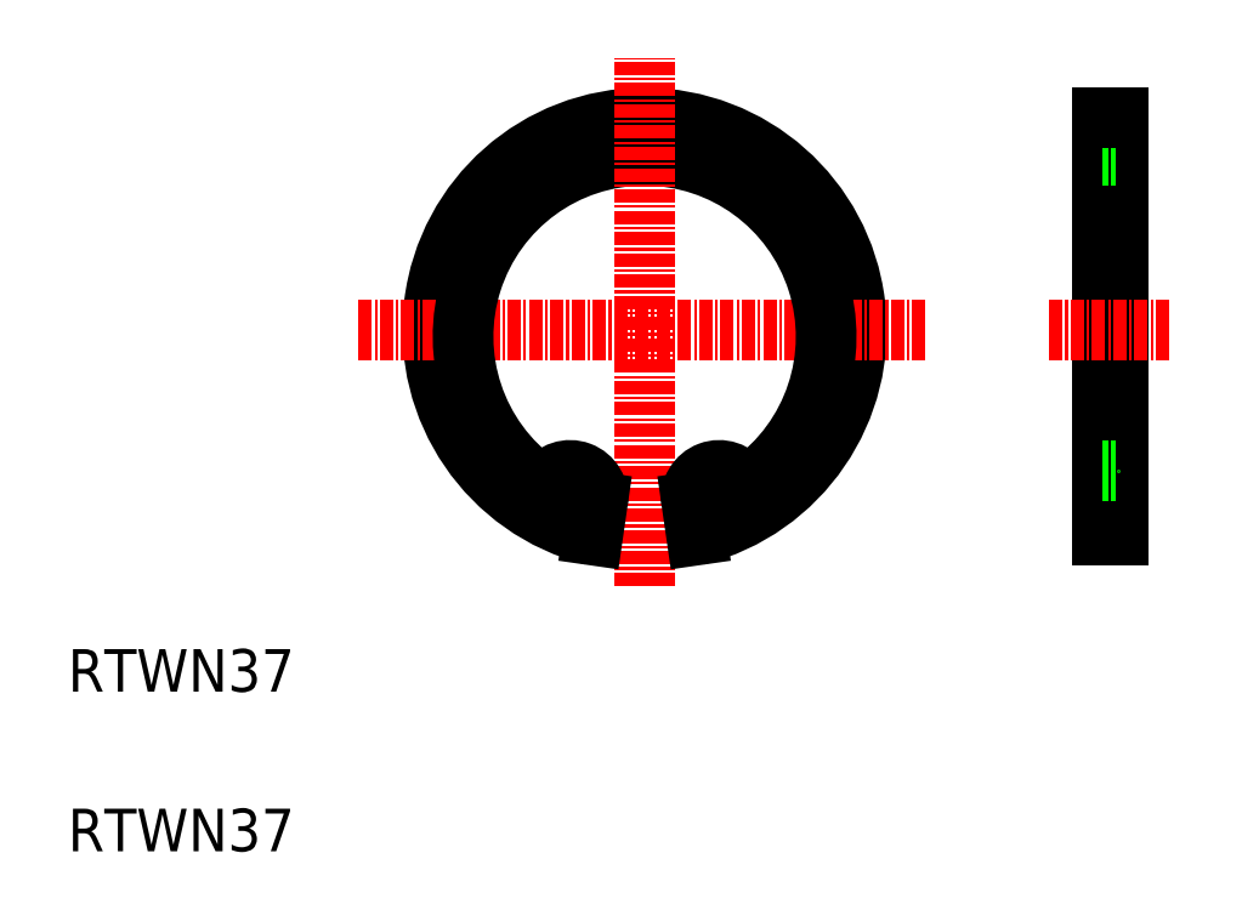
<metadata>
{"format":"dxf","ext":"dxf","renderer":"ezdxf+matplotlib","layout":"modelspace","background":"white","min_lineweight":24,"dpi":150}
</metadata>
<code>
0
SECTION
2
ENTITIES
0
ARC
8
0
10
64.18
20
59.02
30
0
40
19.9
50
284.2
51
255.8
0
LINE
8
CENTER
10
90.56
20
59.01
30
0
11
37.13
21
59.01
31
0
0
ARC
8
0
10
64.18
20
58.36
30
0
40
17.05
50
305.5
51
234.5
0
LINE
8
CENTER
10
64.18
20
34.96
30
0
11
64.18
21
84.57
31
0
0
TEXT
8
0
10
10
20
10
30
0
40
4
1
RTWN37
0
TEXT
8
0
10
10
20
25
30
0
40
4
1
RTWN37
0
CIRCLE
8
0
10
71.18
20
43.2
30
0
40
1.25
0
LINE
8
0
10
108.7
20
39.72
30
0
11
108.7
21
78.92
31
0
0
LINE
8
0
10
107.2
20
39.72
30
0
11
107.2
21
78.92
31
0
0
LINE
8
CENTER
10
102.2
20
59.01
30
0
11
113.7
21
59.01
31
0
0
LINE
8
0
10
107.2
20
39.72
30
0
11
108.7
21
39.72
31
0
0
LINE
8
0
10
107.2
20
45.8
30
0
11
108.7
21
45.8
31
0
0
LINE
8
0
10
107.2
20
75.42
30
0
11
108.7
21
75.42
31
0
0
LINE
8
0
10
107.2
20
78.92
30
0
11
108.7
21
78.92
31
0
0
ARC
8
0
10
71.18
20
43.2
30
0
40
2.6
50
32.92
51
188.2
0
LINE
8
0
10
69.05
20
39.72
30
0
11
68.61
21
42.83
31
0
0
ARC
8
0
10
73.78
20
44.88
30
0
40
0.5
50
212.9
51
305.5
0
ARC
8
0
10
57.18
20
43.2
30
0
40
2.6
50
351.8
51
147.1
0
CIRCLE
8
0
10
57.18
20
43.2
30
0
40
1.25
0
LINE
8
0
10
59.31
20
39.72
30
0
11
59.75
21
42.83
31
0
0
ARC
8
0
10
54.58
20
44.88
30
0
40
0.5
50
234.5
51
327.1
0
ENDSEC
0
EOF

</code>
